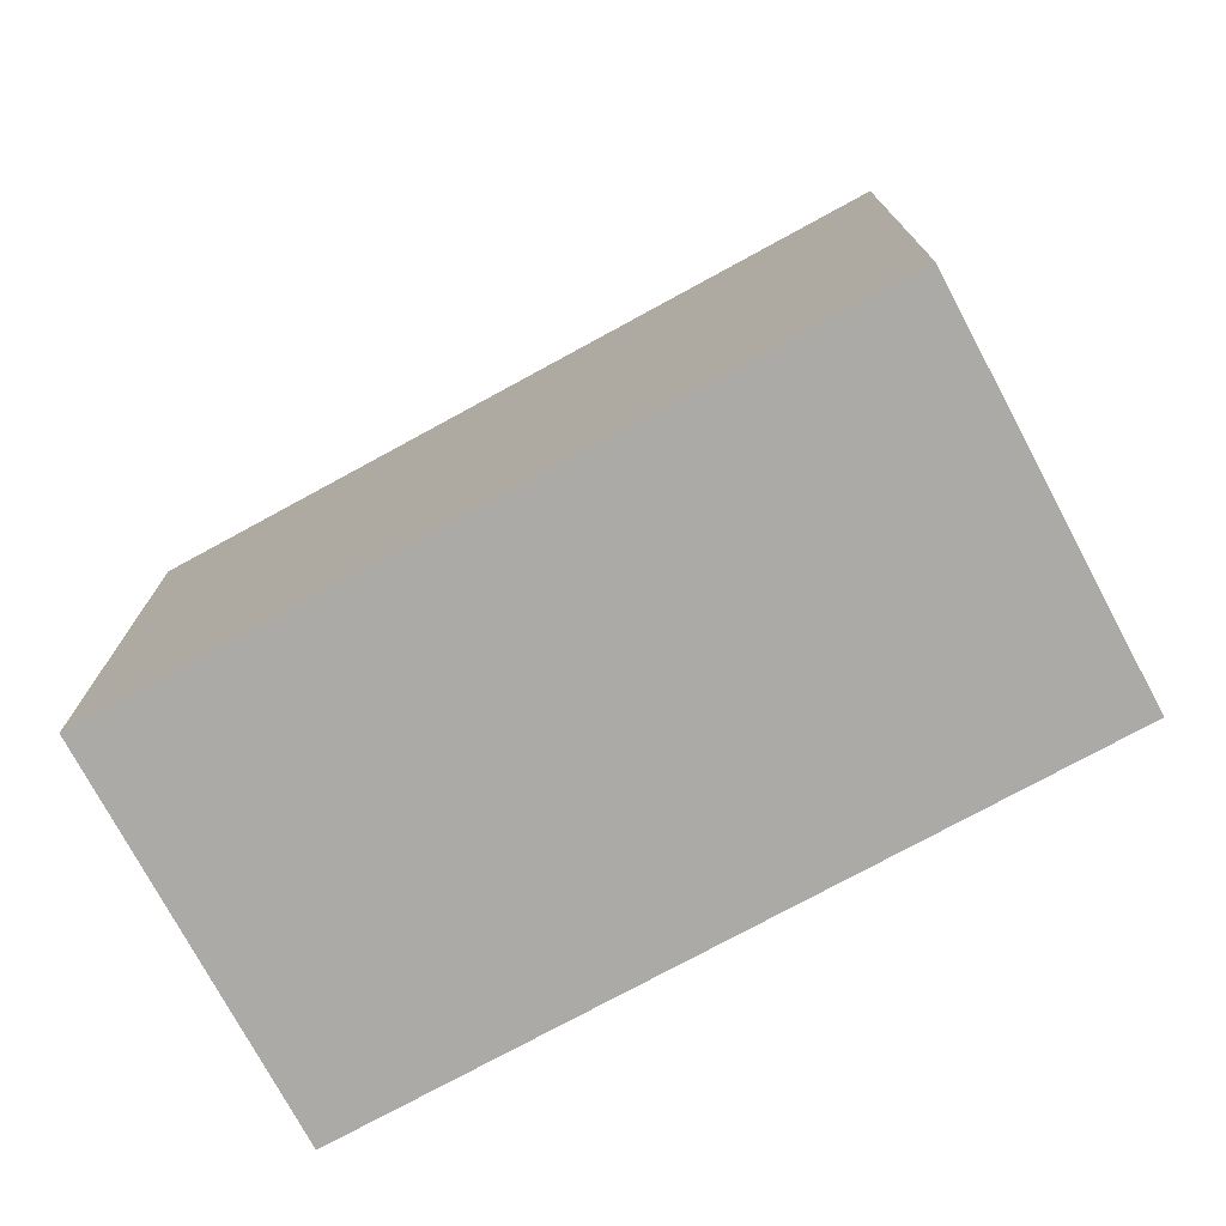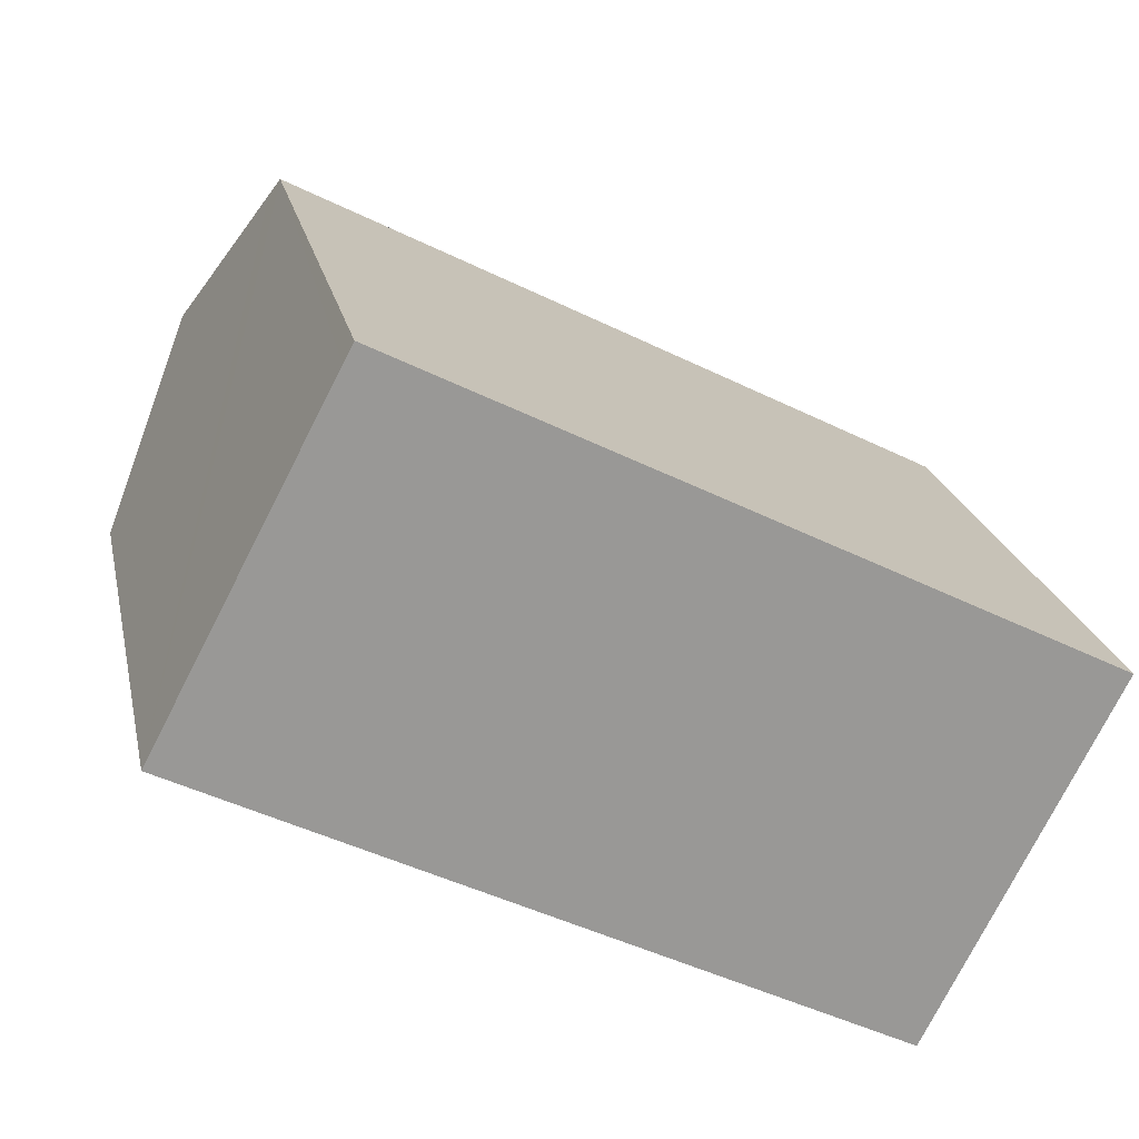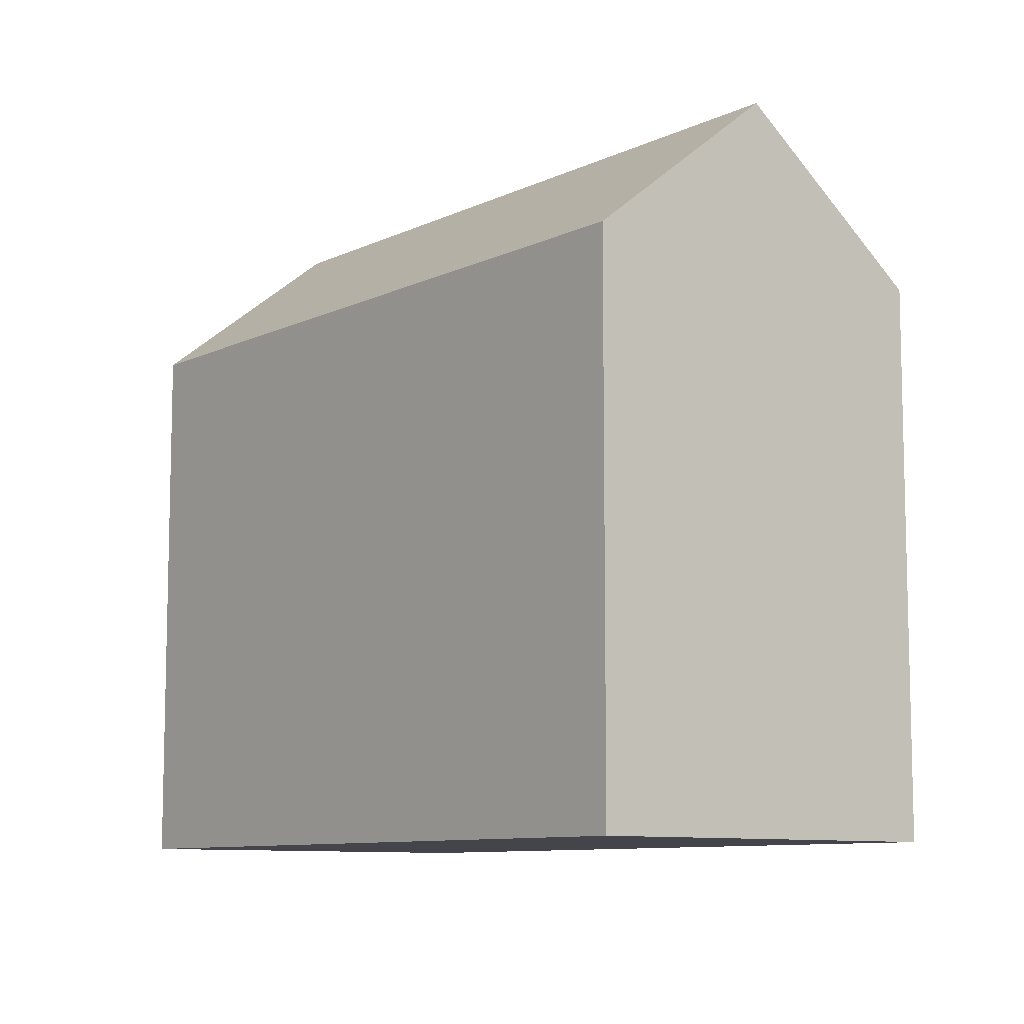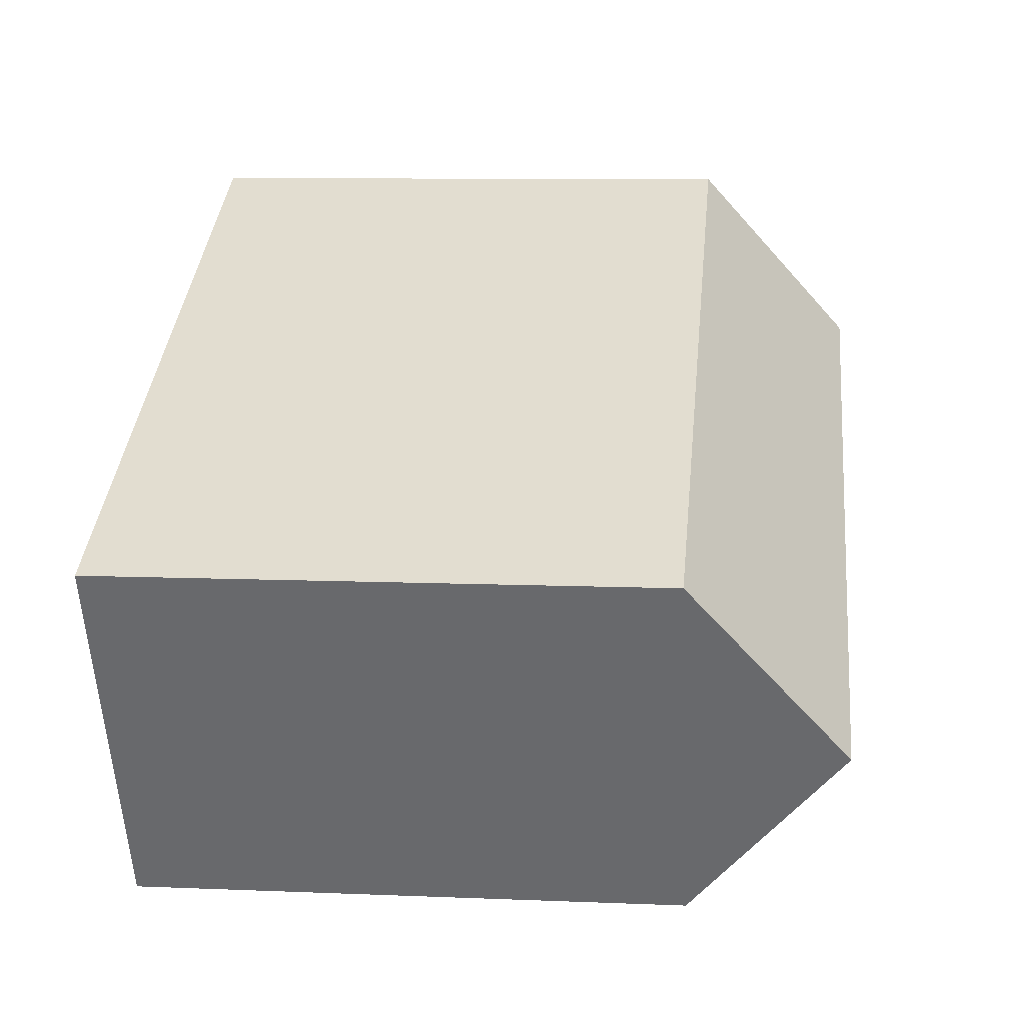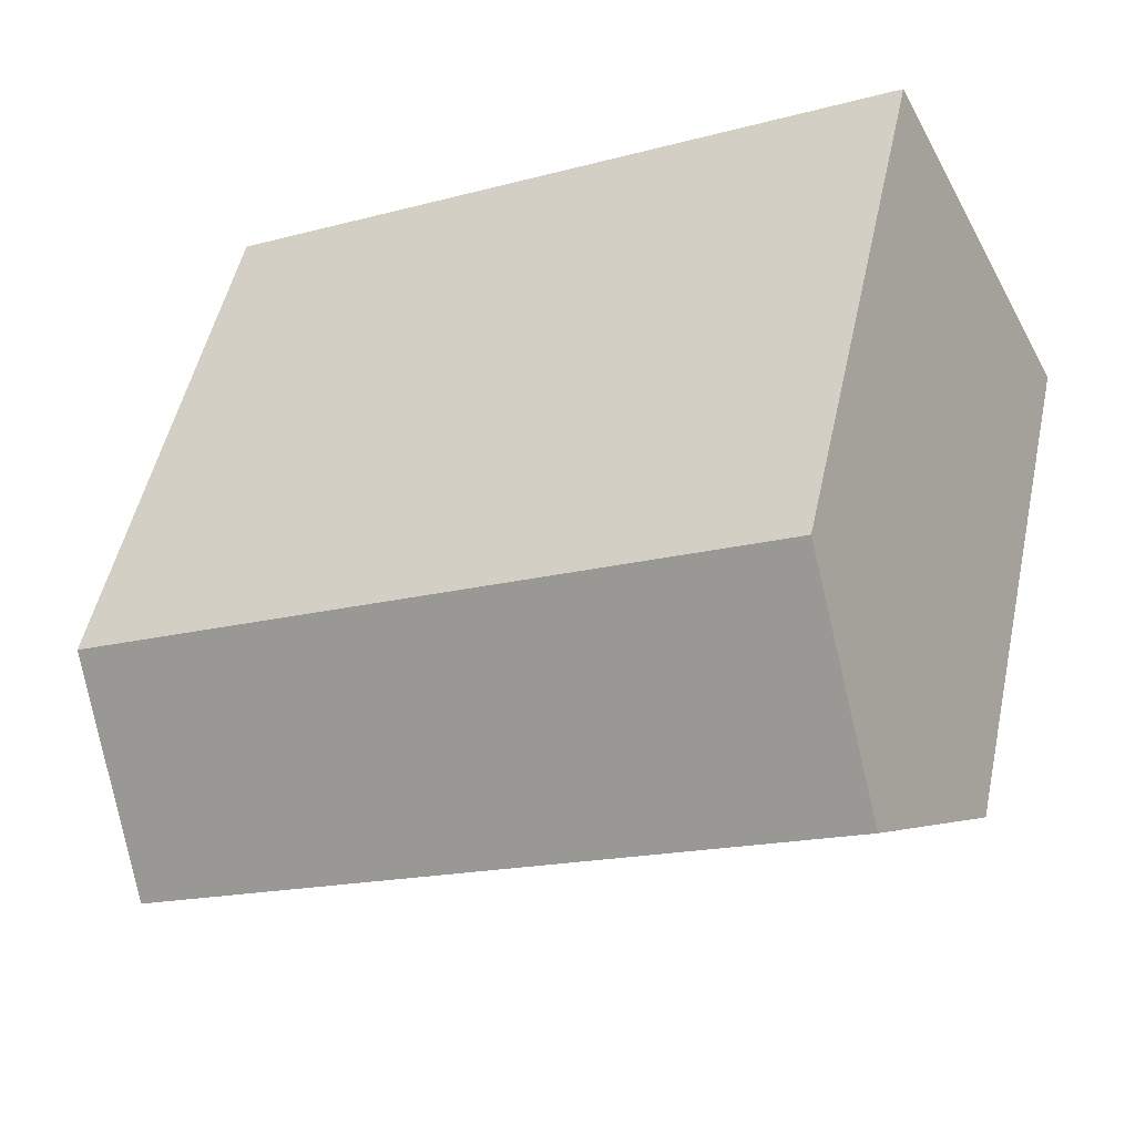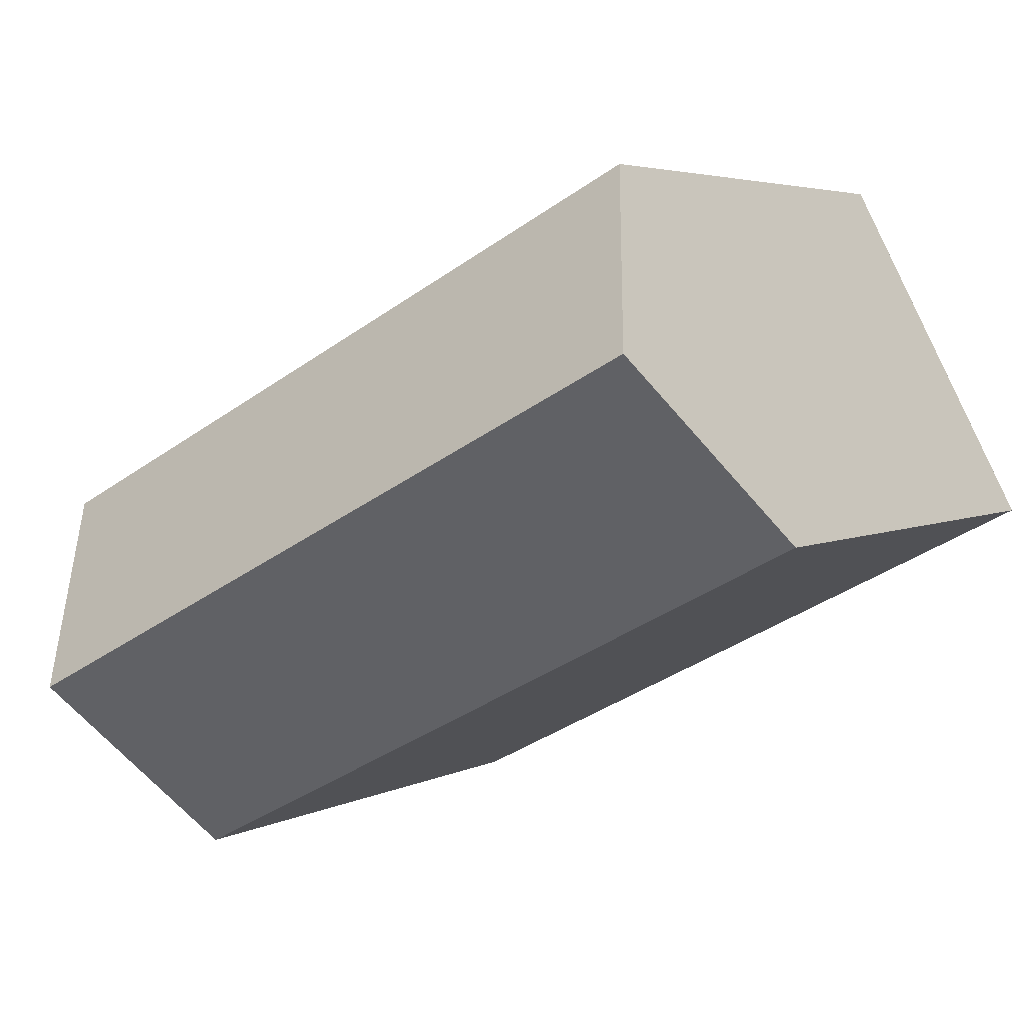
<metadata>
{"format":"obj","ext":"obj","renderer":"f3d","projection":"perspective","resolution":1024,"background":"white","views":[{"elev":-76.1,"azim":-124.4,"up":"+Y"},{"elev":21.7,"azim":-11.8,"up":"+Z"},{"elev":-9.2,"azim":78.3,"up":"+Y"},{"elev":9.3,"azim":96.2,"up":"+Z"},{"elev":51.2,"azim":-167.7,"up":"+Z"},{"elev":4.2,"azim":-147.8,"up":"+Z"}]}
</metadata>
<code>
v  26.28 17.61 -0.301
v  6.619 17.11 10.43
v  26.56 17.12 0.251
v  23.77 21.9 -5.216
v  2.857 21.9 5.444
v  5.413 17.62 10.31
v  5.718 17.11 10.89
v  0 17.11 1.048e-15
v  21.26 17.6 -10.13
v  20.98 17.11 -10.69
v  0.291 17.6 0.555
v  26.56 -1.537e-17 0.251
v  20.98 6.547e-16 -10.69
v  26.28 1.843e-17 -0.301
v  23.77 3.194e-16 -5.216
v  21.26 6.205e-16 -10.13
v  0 0 0
v  5.413 -6.314e-16 10.31
v  5.718 -6.671e-16 10.89
v  0.291 -3.398e-17 0.555
v  2.857 -3.333e-16 5.444
v  6.619 -6.388e-16 10.43
g defaultobject
f 1 2 3
f 2 1 4
f 2 4 5
f 2 5 6
f 2 6 7
f 8 9 10
f 9 8 4
f 4 8 5
f 5 8 11
f 1 9 4
f 9 1 3
f 9 3 12
f 9 12 10
f 10 12 13
f 13 12 14
f 13 14 15
f 13 15 16
f 13 8 10
f 8 13 17
f 11 6 5
f 6 11 8
f 6 8 17
f 6 17 7
f 7 17 18
f 7 18 19
f 18 17 20
f 18 20 21
f 19 2 7
f 2 19 3
f 3 19 12
f 12 19 22
f 22 14 12
f 14 22 15
f 15 22 19
f 15 19 18
f 15 18 21
f 15 21 16
f 16 21 20
f 16 20 13
f 13 20 17

</code>
